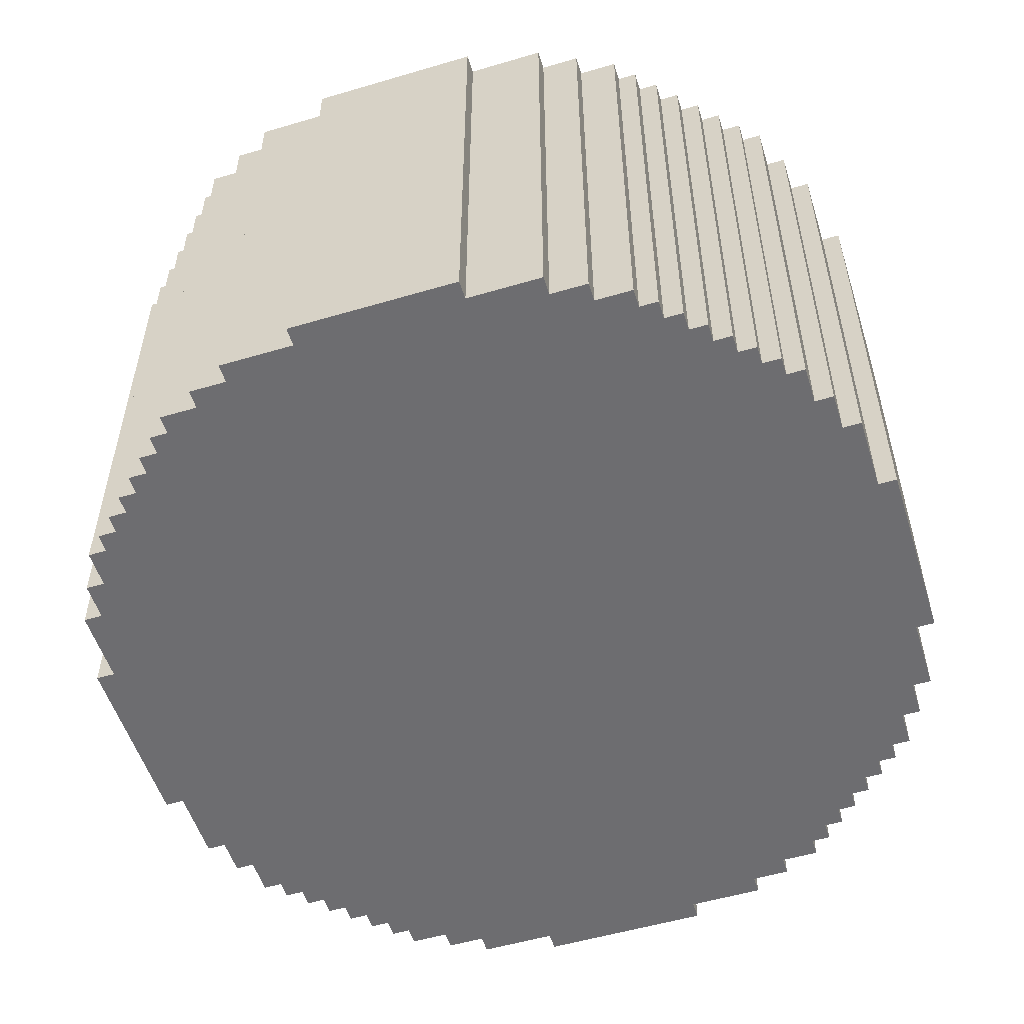
<metadata>
{"format":"obj","ext":"obj","renderer":"f3d","projection":"perspective","resolution":1024,"background":"white","views":[{"elev":-54.1,"azim":107.4,"up":"+Y"}]}
</metadata>
<code>
o
v -2.3 0.2 0.5
v -2.3 0.2 -0.4
v -2.3 2.8 0.5
v -2.3 2.8 -0.4
v -2.2 0.2 0.9
v -2.2 0.2 0.5
v -2.2 0.2 -0.4
v -2.2 0.2 -0.8
v -2.2 2.8 0.9
v -2.2 2.8 0.5
v -2.2 2.8 -0.4
v -2.2 2.8 -0.8
v -2.1 0.2 1.1
v -2.1 0.2 0.9
v -2.1 0.2 -0.8
v -2.1 0.2 -1
v -2.1 2.8 1.1
v -2.1 2.8 0.9
v -2.1 2.8 -0.8
v -2.1 2.8 -1
v -2 0.2 1.3
v -2 0.2 1.1
v -2 0.2 -1
v -2 0.2 -1.2
v -2 2.8 1.3
v -2 2.8 1.1
v -2 2.8 -1
v -2 2.8 -1.2
v -1.9 0.2 1.4
v -1.9 0.2 1.3
v -1.9 0.2 -1.2
v -1.9 0.2 -1.3
v -1.9 2.8 1.4
v -1.9 2.8 1.3
v -1.9 2.8 -1.2
v -1.9 2.8 -1.3
v -1.8 0.2 1.5
v -1.8 0.2 1.4
v -1.8 0.2 -1.3
v -1.8 0.2 -1.4
v -1.8 2.8 1.5
v -1.8 2.8 1.4
v -1.8 2.8 -1.3
v -1.8 2.8 -1.4
v -1.7 0.2 1.6
v -1.7 0.2 1.5
v -1.7 0.2 -1.4
v -1.7 0.2 -1.5
v -1.7 2.8 1.6
v -1.7 2.8 1.5
v -1.7 2.8 -1.4
v -1.7 2.8 -1.5
v -1.6 0.2 1.7
v -1.6 0.2 1.6
v -1.6 0.2 -1.5
v -1.6 0.2 -1.6
v -1.6 2.8 1.7
v -1.6 2.8 1.6
v -1.6 2.8 -1.5
v -1.6 2.8 -1.6
v -1.5 0.2 1.8
v -1.5 0.2 1.7
v -1.5 0.2 -1.6
v -1.5 0.2 -1.7
v -1.5 2.8 1.8
v -1.5 2.8 1.7
v -1.5 2.8 -1.6
v -1.5 2.8 -1.7
v -1.4 0.2 1.9
v -1.4 0.2 1.8
v -1.4 0.2 -1.7
v -1.4 0.2 -1.8
v -1.4 2.8 1.9
v -1.4 2.8 1.8
v -1.4 2.8 -1.7
v -1.4 2.8 -1.8
v -1.3 0.2 2
v -1.3 0.2 1.9
v -1.3 0.2 -1.8
v -1.3 0.2 -1.9
v -1.3 2.8 2
v -1.3 2.8 1.9
v -1.3 2.8 -1.8
v -1.3 2.8 -1.9
v -1.1 0.2 2.1
v -1.1 0.2 2
v -1.1 0.2 -1.9
v -1.1 0.2 -2
v -1.1 2.8 2.1
v -1.1 2.8 2
v -1.1 2.8 -1.9
v -1.1 2.8 -2
v -0.9 0.2 2.2
v -0.9 0.2 2.1
v -0.9 0.2 -2
v -0.9 0.2 -2.1
v -0.9 2.8 2.2
v -0.9 2.8 2.1
v -0.9 2.8 -2
v -0.9 2.8 -2.1
v -0.5 0.2 2.3
v -0.5 0.2 2.2
v -0.5 0.2 -2.1
v -0.5 0.2 -2.2
v -0.5 2.8 2.3
v -0.5 2.8 2.2
v -0.5 2.8 -2.1
v -0.5 2.8 -2.2
v 0.5 0.2 2.3
v 0.5 0.2 2.2
v 0.5 0.2 -2.1
v 0.5 0.2 -2.2
v 0.5 2.8 2.3
v 0.5 2.8 2.2
v 0.5 2.8 -2.1
v 0.5 2.8 -2.2
v 0.9 0.2 2.2
v 0.9 0.2 2.1
v 0.9 0.2 -2
v 0.9 0.2 -2.1
v 0.9 2.8 2.2
v 0.9 2.8 2.1
v 0.9 2.8 -2
v 0.9 2.8 -2.1
v 1.1 0.2 2.1
v 1.1 0.2 2
v 1.1 0.2 -1.9
v 1.1 0.2 -2
v 1.1 2.8 2.1
v 1.1 2.8 2
v 1.1 2.8 -1.9
v 1.1 2.8 -2
v 1.3 0.2 2
v 1.3 0.2 1.9
v 1.3 0.2 -1.8
v 1.3 0.2 -1.9
v 1.3 2.8 2
v 1.3 2.8 1.9
v 1.3 2.8 -1.8
v 1.3 2.8 -1.9
v 1.4 0.2 1.9
v 1.4 0.2 1.8
v 1.4 0.2 -1.7
v 1.4 0.2 -1.8
v 1.4 2.8 1.9
v 1.4 2.8 1.8
v 1.4 2.8 -1.7
v 1.4 2.8 -1.8
v 1.5 0.2 1.8
v 1.5 0.2 1.7
v 1.5 0.2 -1.6
v 1.5 0.2 -1.7
v 1.5 2.8 1.8
v 1.5 2.8 1.7
v 1.5 2.8 -1.6
v 1.5 2.8 -1.7
v 1.6 0.2 1.7
v 1.6 0.2 1.6
v 1.6 0.2 -1.5
v 1.6 0.2 -1.6
v 1.6 2.8 1.7
v 1.6 2.8 1.6
v 1.6 2.8 -1.5
v 1.6 2.8 -1.6
v 1.7 0.2 1.6
v 1.7 0.2 1.5
v 1.7 0.2 -1.4
v 1.7 0.2 -1.5
v 1.7 2.8 1.6
v 1.7 2.8 1.5
v 1.7 2.8 -1.4
v 1.7 2.8 -1.5
v 1.8 0.2 1.5
v 1.8 0.2 1.4
v 1.8 0.2 -1.3
v 1.8 0.2 -1.4
v 1.8 2.8 1.5
v 1.8 2.8 1.4
v 1.8 2.8 -1.3
v 1.8 2.8 -1.4
v 1.9 0.2 1.4
v 1.9 0.2 1.3
v 1.9 0.2 -1.2
v 1.9 0.2 -1.3
v 1.9 2.8 1.4
v 1.9 2.8 1.3
v 1.9 2.8 -1.2
v 1.9 2.8 -1.3
v 2 0.2 1.3
v 2 0.2 1.1
v 2 0.2 -1
v 2 0.2 -1.2
v 2 2.8 1.3
v 2 2.8 1.1
v 2 2.8 -1
v 2 2.8 -1.2
v 2.1 0.2 1.1
v 2.1 0.2 0.9
v 2.1 0.2 -0.8
v 2.1 0.2 -1
v 2.1 2.8 1.1
v 2.1 2.8 0.9
v 2.1 2.8 -0.8
v 2.1 2.8 -1
v 2.2 0.2 0.9
v 2.2 0.2 0.5
v 2.2 0.2 -0.4
v 2.2 0.2 -0.8
v 2.2 2.8 0.9
v 2.2 2.8 0.5
v 2.2 2.8 -0.4
v 2.2 2.8 -0.8
v 2.3 0.2 0.5
v 2.3 0.2 -0.4
v 2.3 2.8 0.5
v 2.3 2.8 -0.4
v -0.5 0.2 2.3
v -0.5 2.8 2.3
v 0.5 0.2 2.3
v 0.5 2.8 2.3
v -0.9 0.2 2.2
v -0.9 2.8 2.2
v -0.5 0.2 2.2
v -0.5 2.8 2.2
v 0.5 0.2 2.2
v 0.5 2.8 2.2
v 0.9 0.2 2.2
v 0.9 2.8 2.2
v -1.1 0.2 2.1
v -1.1 2.8 2.1
v -0.9 0.2 2.1
v -0.9 2.8 2.1
v 0.9 0.2 2.1
v 0.9 2.8 2.1
v 1.1 0.2 2.1
v 1.1 2.8 2.1
v -1.3 0.2 2
v -1.3 2.8 2
v -1.1 0.2 2
v -1.1 2.8 2
v 1.1 0.2 2
v 1.1 2.8 2
v 1.3 0.2 2
v 1.3 2.8 2
v -1.4 0.2 1.9
v -1.4 2.8 1.9
v -1.3 0.2 1.9
v -1.3 2.8 1.9
v 1.3 0.2 1.9
v 1.3 2.8 1.9
v 1.4 0.2 1.9
v 1.4 2.8 1.9
v -1.5 0.2 1.8
v -1.5 2.8 1.8
v -1.4 0.2 1.8
v -1.4 2.8 1.8
v 1.4 0.2 1.8
v 1.4 2.8 1.8
v 1.5 0.2 1.8
v 1.5 2.8 1.8
v -1.6 0.2 1.7
v -1.6 2.8 1.7
v -1.5 0.2 1.7
v -1.5 2.8 1.7
v 1.5 0.2 1.7
v 1.5 2.8 1.7
v 1.6 0.2 1.7
v 1.6 2.8 1.7
v -1.7 0.2 1.6
v -1.7 2.8 1.6
v -1.6 0.2 1.6
v -1.6 2.8 1.6
v 1.6 0.2 1.6
v 1.6 2.8 1.6
v 1.7 0.2 1.6
v 1.7 2.8 1.6
v -1.8 0.2 1.5
v -1.8 2.8 1.5
v -1.7 0.2 1.5
v -1.7 2.8 1.5
v 1.7 0.2 1.5
v 1.7 2.8 1.5
v 1.8 0.2 1.5
v 1.8 2.8 1.5
v -1.9 0.2 1.4
v -1.9 2.8 1.4
v -1.8 0.2 1.4
v -1.8 2.8 1.4
v 1.8 0.2 1.4
v 1.8 2.8 1.4
v 1.9 0.2 1.4
v 1.9 2.8 1.4
v -2 0.2 1.3
v -2 2.8 1.3
v -1.9 0.2 1.3
v -1.9 2.8 1.3
v 1.9 0.2 1.3
v 1.9 2.8 1.3
v 2 0.2 1.3
v 2 2.8 1.3
v -2.1 0.2 1.1
v -2.1 2.8 1.1
v -2 0.2 1.1
v -2 2.8 1.1
v 2 0.2 1.1
v 2 2.8 1.1
v 2.1 0.2 1.1
v 2.1 2.8 1.1
v -2.2 0.2 0.9
v -2.2 2.8 0.9
v -2.1 0.2 0.9
v -2.1 2.8 0.9
v 2.1 0.2 0.9
v 2.1 2.8 0.9
v 2.2 0.2 0.9
v 2.2 2.8 0.9
v -2.3 0.2 0.5
v -2.3 2.8 0.5
v -2.2 0.2 0.5
v -2.2 2.8 0.5
v 2.2 0.2 0.5
v 2.2 2.8 0.5
v 2.3 0.2 0.5
v 2.3 2.8 0.5
v -2.3 0.2 -0.4
v -2.3 2.8 -0.4
v -2.2 0.2 -0.4
v -2.2 2.8 -0.4
v 2.2 0.2 -0.4
v 2.2 2.8 -0.4
v 2.3 0.2 -0.4
v 2.3 2.8 -0.4
v -2.2 0.2 -0.8
v -2.2 2.8 -0.8
v -2.1 0.2 -0.8
v -2.1 2.8 -0.8
v 2.1 0.2 -0.8
v 2.1 2.8 -0.8
v 2.2 0.2 -0.8
v 2.2 2.8 -0.8
v -2.1 0.2 -1
v -2.1 2.8 -1
v -2 0.2 -1
v -2 2.8 -1
v 2 0.2 -1
v 2 2.8 -1
v 2.1 0.2 -1
v 2.1 2.8 -1
v -2 0.2 -1.2
v -2 2.8 -1.2
v -1.9 0.2 -1.2
v -1.9 2.8 -1.2
v 1.9 0.2 -1.2
v 1.9 2.8 -1.2
v 2 0.2 -1.2
v 2 2.8 -1.2
v -1.9 0.2 -1.3
v -1.9 2.8 -1.3
v -1.8 0.2 -1.3
v -1.8 2.8 -1.3
v 1.8 0.2 -1.3
v 1.8 2.8 -1.3
v 1.9 0.2 -1.3
v 1.9 2.8 -1.3
v -1.8 0.2 -1.4
v -1.8 2.8 -1.4
v -1.7 0.2 -1.4
v -1.7 2.8 -1.4
v 1.7 0.2 -1.4
v 1.7 2.8 -1.4
v 1.8 0.2 -1.4
v 1.8 2.8 -1.4
v -1.7 0.2 -1.5
v -1.7 2.8 -1.5
v -1.6 0.2 -1.5
v -1.6 2.8 -1.5
v 1.6 0.2 -1.5
v 1.6 2.8 -1.5
v 1.7 0.2 -1.5
v 1.7 2.8 -1.5
v -1.6 0.2 -1.6
v -1.6 2.8 -1.6
v -1.5 0.2 -1.6
v -1.5 2.8 -1.6
v 1.5 0.2 -1.6
v 1.5 2.8 -1.6
v 1.6 0.2 -1.6
v 1.6 2.8 -1.6
v -1.5 0.2 -1.7
v -1.5 2.8 -1.7
v -1.4 0.2 -1.7
v -1.4 2.8 -1.7
v 1.4 0.2 -1.7
v 1.4 2.8 -1.7
v 1.5 0.2 -1.7
v 1.5 2.8 -1.7
v -1.4 0.2 -1.8
v -1.4 2.8 -1.8
v -1.3 0.2 -1.8
v -1.3 2.8 -1.8
v 1.3 0.2 -1.8
v 1.3 2.8 -1.8
v 1.4 0.2 -1.8
v 1.4 2.8 -1.8
v -1.3 0.2 -1.9
v -1.3 2.8 -1.9
v -1.1 0.2 -1.9
v -1.1 2.8 -1.9
v 1.1 0.2 -1.9
v 1.1 2.8 -1.9
v 1.3 0.2 -1.9
v 1.3 2.8 -1.9
v -1.1 0.2 -2
v -1.1 2.8 -2
v -0.9 0.2 -2
v -0.9 2.8 -2
v 0.9 0.2 -2
v 0.9 2.8 -2
v 1.1 0.2 -2
v 1.1 2.8 -2
v -0.9 0.2 -2.1
v -0.9 2.8 -2.1
v -0.5 0.2 -2.1
v -0.5 2.8 -2.1
v 0.5 0.2 -2.1
v 0.5 2.8 -2.1
v 0.9 0.2 -2.1
v 0.9 2.8 -2.1
v -0.5 0.2 -2.2
v -0.5 2.8 -2.2
v 0.5 0.2 -2.2
v 0.5 2.8 -2.2
v -0.5 0.2 2.3
v 0.5 0.2 2.3
v -0.9 0.2 2.2
v -0.5 0.2 2.2
v 0.5 0.2 2.2
v 0.9 0.2 2.2
v -1.1 0.2 2.1
v -0.9 0.2 2.1
v 0.9 0.2 2.1
v 1.1 0.2 2.1
v -1.3 0.2 2
v -1.1 0.2 2
v 1.1 0.2 2
v 1.3 0.2 2
v -1.4 0.2 1.9
v -1.3 0.2 1.9
v 1.3 0.2 1.9
v 1.4 0.2 1.9
v -1.5 0.2 1.8
v -1.4 0.2 1.8
v 1.4 0.2 1.8
v 1.5 0.2 1.8
v -1.6 0.2 1.7
v -1.5 0.2 1.7
v 1.5 0.2 1.7
v 1.6 0.2 1.7
v -1.7 0.2 1.6
v -1.6 0.2 1.6
v 1.6 0.2 1.6
v 1.7 0.2 1.6
v -1.8 0.2 1.5
v -1.7 0.2 1.5
v 1.7 0.2 1.5
v 1.8 0.2 1.5
v -1.9 0.2 1.4
v -1.8 0.2 1.4
v 1.8 0.2 1.4
v 1.9 0.2 1.4
v -2 0.2 1.3
v -1.9 0.2 1.3
v 1.9 0.2 1.3
v 2 0.2 1.3
v -2.1 0.2 1.1
v -2 0.2 1.1
v 2 0.2 1.1
v 2.1 0.2 1.1
v -2.2 0.2 0.9
v -2.1 0.2 0.9
v 2.1 0.2 0.9
v 2.2 0.2 0.9
v -2.3 0.2 0.5
v -2.2 0.2 0.5
v 2.2 0.2 0.5
v 2.3 0.2 0.5
v -2.3 0.2 -0.4
v -2.2 0.2 -0.4
v 2.2 0.2 -0.4
v 2.3 0.2 -0.4
v -2.2 0.2 -0.8
v -2.1 0.2 -0.8
v 2.1 0.2 -0.8
v 2.2 0.2 -0.8
v -2.1 0.2 -1
v -2 0.2 -1
v 2 0.2 -1
v 2.1 0.2 -1
v -2 0.2 -1.2
v -1.9 0.2 -1.2
v 1.9 0.2 -1.2
v 2 0.2 -1.2
v -1.9 0.2 -1.3
v -1.8 0.2 -1.3
v 1.8 0.2 -1.3
v 1.9 0.2 -1.3
v -1.8 0.2 -1.4
v -1.7 0.2 -1.4
v 1.7 0.2 -1.4
v 1.8 0.2 -1.4
v -1.7 0.2 -1.5
v -1.6 0.2 -1.5
v 1.6 0.2 -1.5
v 1.7 0.2 -1.5
v -1.6 0.2 -1.6
v -1.5 0.2 -1.6
v 1.5 0.2 -1.6
v 1.6 0.2 -1.6
v -1.5 0.2 -1.7
v -1.4 0.2 -1.7
v 1.4 0.2 -1.7
v 1.5 0.2 -1.7
v -1.4 0.2 -1.8
v -1.3 0.2 -1.8
v 1.3 0.2 -1.8
v 1.4 0.2 -1.8
v -1.3 0.2 -1.9
v -1.1 0.2 -1.9
v 1.1 0.2 -1.9
v 1.3 0.2 -1.9
v -1.1 0.2 -2
v -0.9 0.2 -2
v 0.9 0.2 -2
v 1.1 0.2 -2
v -0.9 0.2 -2.1
v -0.5 0.2 -2.1
v 0.5 0.2 -2.1
v 0.9 0.2 -2.1
v -0.5 0.2 -2.2
v 0.5 0.2 -2.2
v -0.5 2.8 2.3
v 0.5 2.8 2.3
v -0.9 2.8 2.2
v -0.5 2.8 2.2
v 0.5 2.8 2.2
v 0.9 2.8 2.2
v -1.1 2.8 2.1
v -0.9 2.8 2.1
v 0.9 2.8 2.1
v 1.1 2.8 2.1
v -1.3 2.8 2
v -1.1 2.8 2
v 1.1 2.8 2
v 1.3 2.8 2
v -1.4 2.8 1.9
v -1.3 2.8 1.9
v 1.3 2.8 1.9
v 1.4 2.8 1.9
v -1.5 2.8 1.8
v -1.4 2.8 1.8
v 1.4 2.8 1.8
v 1.5 2.8 1.8
v -1.6 2.8 1.7
v -1.5 2.8 1.7
v 1.5 2.8 1.7
v 1.6 2.8 1.7
v -1.7 2.8 1.6
v -1.6 2.8 1.6
v 1.6 2.8 1.6
v 1.7 2.8 1.6
v -1.8 2.8 1.5
v -1.7 2.8 1.5
v 1.7 2.8 1.5
v 1.8 2.8 1.5
v -1.9 2.8 1.4
v -1.8 2.8 1.4
v 1.8 2.8 1.4
v 1.9 2.8 1.4
v -2 2.8 1.3
v -1.9 2.8 1.3
v 1.9 2.8 1.3
v 2 2.8 1.3
v -2.1 2.8 1.1
v -2 2.8 1.1
v 2 2.8 1.1
v 2.1 2.8 1.1
v -2.2 2.8 0.9
v -2.1 2.8 0.9
v 2.1 2.8 0.9
v 2.2 2.8 0.9
v -2.3 2.8 0.5
v -2.2 2.8 0.5
v 2.2 2.8 0.5
v 2.3 2.8 0.5
v -2.3 2.8 -0.4
v -2.2 2.8 -0.4
v 2.2 2.8 -0.4
v 2.3 2.8 -0.4
v -2.2 2.8 -0.8
v -2.1 2.8 -0.8
v 2.1 2.8 -0.8
v 2.2 2.8 -0.8
v -2.1 2.8 -1
v -2 2.8 -1
v 2 2.8 -1
v 2.1 2.8 -1
v -2 2.8 -1.2
v -1.9 2.8 -1.2
v 1.9 2.8 -1.2
v 2 2.8 -1.2
v -1.9 2.8 -1.3
v -1.8 2.8 -1.3
v 1.8 2.8 -1.3
v 1.9 2.8 -1.3
v -1.8 2.8 -1.4
v -1.7 2.8 -1.4
v 1.7 2.8 -1.4
v 1.8 2.8 -1.4
v -1.7 2.8 -1.5
v -1.6 2.8 -1.5
v 1.6 2.8 -1.5
v 1.7 2.8 -1.5
v -1.6 2.8 -1.6
v -1.5 2.8 -1.6
v 1.5 2.8 -1.6
v 1.6 2.8 -1.6
v -1.5 2.8 -1.7
v -1.4 2.8 -1.7
v 1.4 2.8 -1.7
v 1.5 2.8 -1.7
v -1.4 2.8 -1.8
v -1.3 2.8 -1.8
v 1.3 2.8 -1.8
v 1.4 2.8 -1.8
v -1.3 2.8 -1.9
v -1.1 2.8 -1.9
v 1.1 2.8 -1.9
v 1.3 2.8 -1.9
v -1.1 2.8 -2
v -0.9 2.8 -2
v 0.9 2.8 -2
v 1.1 2.8 -2
v -0.9 2.8 -2.1
v -0.5 2.8 -2.1
v 0.5 2.8 -2.1
v 0.9 2.8 -2.1
v -0.5 2.8 -2.2
v 0.5 2.8 -2.2
f 3 2 1
f 4 2 3
f 9 6 5
f 10 6 9
f 11 8 7
f 12 8 11
f 17 14 13
f 18 14 17
f 19 16 15
f 20 16 19
f 25 22 21
f 26 22 25
f 27 24 23
f 28 24 27
f 33 30 29
f 34 30 33
f 35 32 31
f 36 32 35
f 41 38 37
f 42 38 41
f 43 40 39
f 44 40 43
f 49 46 45
f 50 46 49
f 51 48 47
f 52 48 51
f 57 54 53
f 58 54 57
f 59 56 55
f 60 56 59
f 65 62 61
f 66 62 65
f 67 64 63
f 68 64 67
f 73 70 69
f 74 70 73
f 75 72 71
f 76 72 75
f 81 78 77
f 82 78 81
f 83 80 79
f 84 80 83
f 89 86 85
f 90 86 89
f 91 88 87
f 92 88 91
f 97 94 93
f 98 94 97
f 99 96 95
f 100 96 99
f 105 102 101
f 106 102 105
f 107 104 103
f 108 104 107
f 109 110 113
f 113 110 114
f 111 112 115
f 115 112 116
f 117 118 121
f 121 118 122
f 119 120 123
f 123 120 124
f 125 126 129
f 129 126 130
f 127 128 131
f 131 128 132
f 133 134 137
f 137 134 138
f 135 136 139
f 139 136 140
f 141 142 145
f 145 142 146
f 143 144 147
f 147 144 148
f 149 150 153
f 153 150 154
f 151 152 155
f 155 152 156
f 157 158 161
f 161 158 162
f 159 160 163
f 163 160 164
f 165 166 169
f 169 166 170
f 167 168 171
f 171 168 172
f 173 174 177
f 177 174 178
f 175 176 179
f 179 176 180
f 181 182 185
f 185 182 186
f 183 184 187
f 187 184 188
f 189 190 193
f 193 190 194
f 191 192 195
f 195 192 196
f 197 198 201
f 201 198 202
f 199 200 203
f 203 200 204
f 205 206 209
f 209 206 210
f 207 208 211
f 211 208 212
f 213 214 215
f 215 214 216
f 219 218 217
f 220 218 219
f 223 222 221
f 224 222 223
f 227 226 225
f 228 226 227
f 231 230 229
f 232 230 231
f 235 234 233
f 236 234 235
f 239 238 237
f 240 238 239
f 243 242 241
f 244 242 243
f 247 246 245
f 248 246 247
f 251 250 249
f 252 250 251
f 255 254 253
f 256 254 255
f 259 258 257
f 260 258 259
f 263 262 261
f 264 262 263
f 267 266 265
f 268 266 267
f 271 270 269
f 272 270 271
f 275 274 273
f 276 274 275
f 279 278 277
f 280 278 279
f 283 282 281
f 284 282 283
f 287 286 285
f 288 286 287
f 291 290 289
f 292 290 291
f 295 294 293
f 296 294 295
f 299 298 297
f 300 298 299
f 303 302 301
f 304 302 303
f 307 306 305
f 308 306 307
f 311 310 309
f 312 310 311
f 315 314 313
f 316 314 315
f 319 318 317
f 320 318 319
f 323 322 321
f 324 322 323
f 325 326 327
f 327 326 328
f 329 330 331
f 331 330 332
f 333 334 335
f 335 334 336
f 337 338 339
f 339 338 340
f 341 342 343
f 343 342 344
f 345 346 347
f 347 346 348
f 349 350 351
f 351 350 352
f 353 354 355
f 355 354 356
f 357 358 359
f 359 358 360
f 361 362 363
f 363 362 364
f 365 366 367
f 367 366 368
f 369 370 371
f 371 370 372
f 373 374 375
f 375 374 376
f 377 378 379
f 379 378 380
f 381 382 383
f 383 382 384
f 385 386 387
f 387 386 388
f 389 390 391
f 391 390 392
f 393 394 395
f 395 394 396
f 397 398 399
f 399 398 400
f 401 402 403
f 403 402 404
f 405 406 407
f 407 406 408
f 409 410 411
f 411 410 412
f 413 414 415
f 415 414 416
f 417 418 419
f 419 418 420
f 421 422 423
f 423 422 424
f 425 426 427
f 427 426 428
f 429 430 431
f 431 430 432
f 436 434 433
f 437 434 436
f 440 436 435
f 440 438 437
f 440 437 436
f 441 438 440
f 444 440 439
f 444 442 441
f 444 441 440
f 445 442 444
f 448 444 443
f 448 446 445
f 448 445 444
f 449 446 448
f 452 448 447
f 452 450 449
f 452 449 448
f 453 450 452
f 456 452 451
f 456 454 453
f 456 453 452
f 457 454 456
f 460 456 455
f 460 458 457
f 460 457 456
f 461 458 460
f 464 460 459
f 464 462 461
f 464 461 460
f 465 462 464
f 468 464 463
f 468 466 465
f 468 465 464
f 469 466 468
f 472 468 467
f 472 470 469
f 472 469 468
f 473 470 472
f 476 472 471
f 476 474 473
f 476 473 472
f 477 474 476
f 480 476 475
f 480 478 477
f 480 477 476
f 481 478 480
f 484 480 479
f 484 482 481
f 484 481 480
f 485 482 484
f 487 484 483
f 487 486 485
f 487 485 484
f 488 486 487
f 489 486 488
f 490 486 489
f 491 489 488
f 492 489 491
f 493 489 492
f 494 489 493
f 495 493 492
f 496 493 495
f 497 493 496
f 498 493 497
f 499 497 496
f 500 497 499
f 501 497 500
f 502 497 501
f 503 501 500
f 504 501 503
f 505 501 504
f 506 501 505
f 507 505 504
f 508 505 507
f 509 505 508
f 510 505 509
f 511 509 508
f 512 509 511
f 513 509 512
f 514 509 513
f 515 513 512
f 516 513 515
f 517 513 516
f 518 513 517
f 519 517 516
f 520 517 519
f 521 517 520
f 522 517 521
f 523 521 520
f 524 521 523
f 525 521 524
f 526 521 525
f 527 525 524
f 528 525 527
f 529 525 528
f 530 525 529
f 531 529 528
f 532 529 531
f 533 529 532
f 534 529 533
f 535 533 532
f 536 533 535
f 537 533 536
f 538 533 537
f 539 537 536
f 540 537 539
f 541 542 544
f 544 542 545
f 543 544 548
f 545 546 548
f 544 545 548
f 548 546 549
f 547 548 552
f 549 550 552
f 548 549 552
f 552 550 553
f 551 552 556
f 553 554 556
f 552 553 556
f 556 554 557
f 555 556 560
f 557 558 560
f 556 557 560
f 560 558 561
f 559 560 564
f 561 562 564
f 560 561 564
f 564 562 565
f 563 564 568
f 565 566 568
f 564 565 568
f 568 566 569
f 567 568 572
f 569 570 572
f 568 569 572
f 572 570 573
f 571 572 576
f 573 574 576
f 572 573 576
f 576 574 577
f 575 576 580
f 577 578 580
f 576 577 580
f 580 578 581
f 579 580 584
f 581 582 584
f 580 581 584
f 584 582 585
f 583 584 588
f 585 586 588
f 584 585 588
f 588 586 589
f 587 588 592
f 589 590 592
f 588 589 592
f 592 590 593
f 591 592 595
f 593 594 595
f 592 593 595
f 595 594 596
f 596 594 597
f 597 594 598
f 596 597 599
f 599 597 600
f 600 597 601
f 601 597 602
f 600 601 603
f 603 601 604
f 604 601 605
f 605 601 606
f 604 605 607
f 607 605 608
f 608 605 609
f 609 605 610
f 608 609 611
f 611 609 612
f 612 609 613
f 613 609 614
f 612 613 615
f 615 613 616
f 616 613 617
f 617 613 618
f 616 617 619
f 619 617 620
f 620 617 621
f 621 617 622
f 620 621 623
f 623 621 624
f 624 621 625
f 625 621 626
f 624 625 627
f 627 625 628
f 628 625 629
f 629 625 630
f 628 629 631
f 631 629 632
f 632 629 633
f 633 629 634
f 632 633 635
f 635 633 636
f 636 633 637
f 637 633 638
f 636 637 639
f 639 637 640
f 640 637 641
f 641 637 642
f 640 641 643
f 643 641 644
f 644 641 645
f 645 641 646
f 644 645 647
f 647 645 648

</code>
